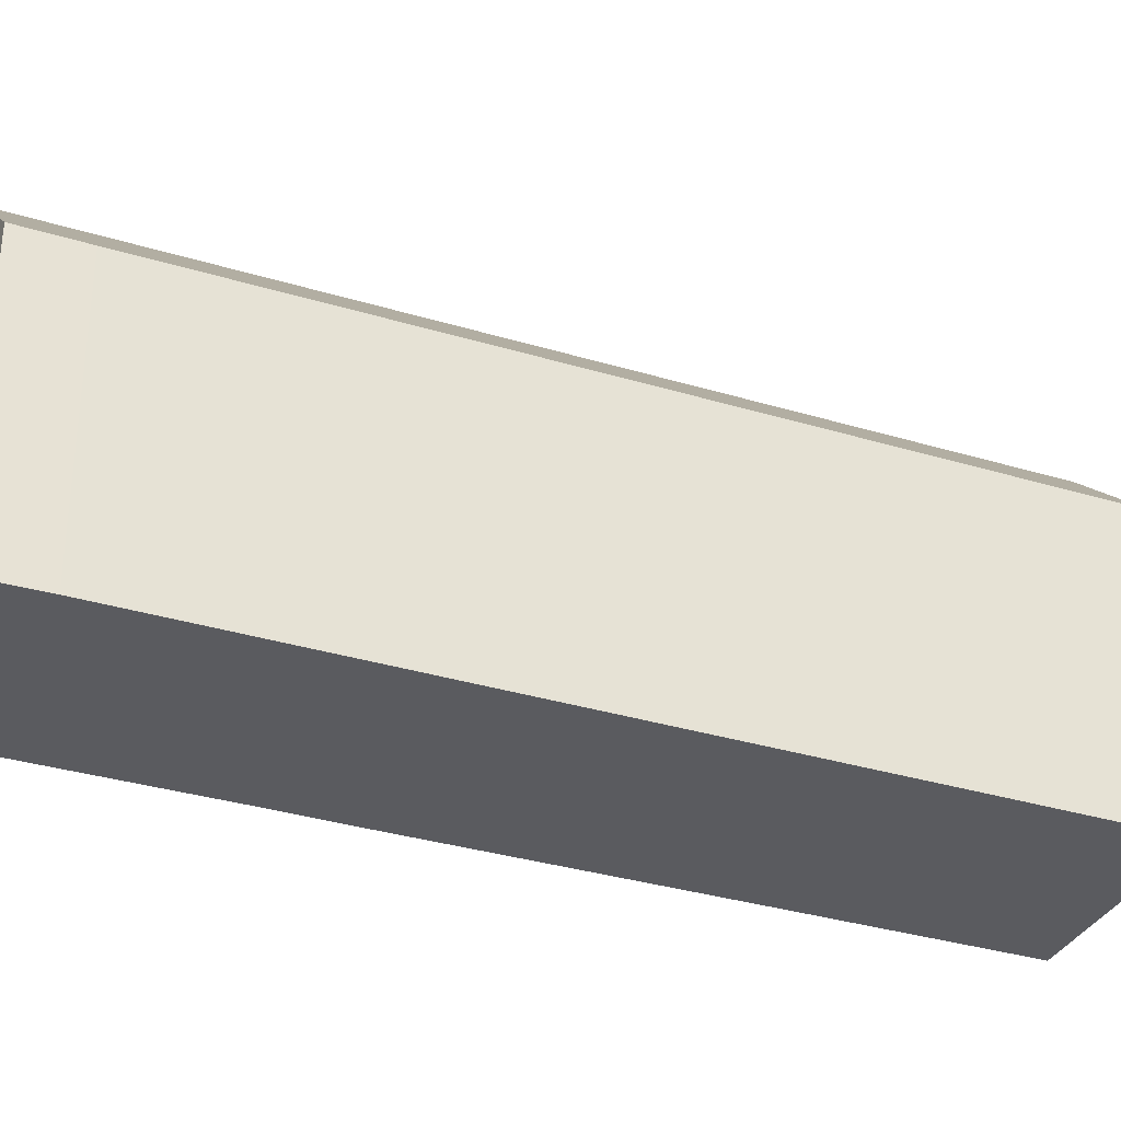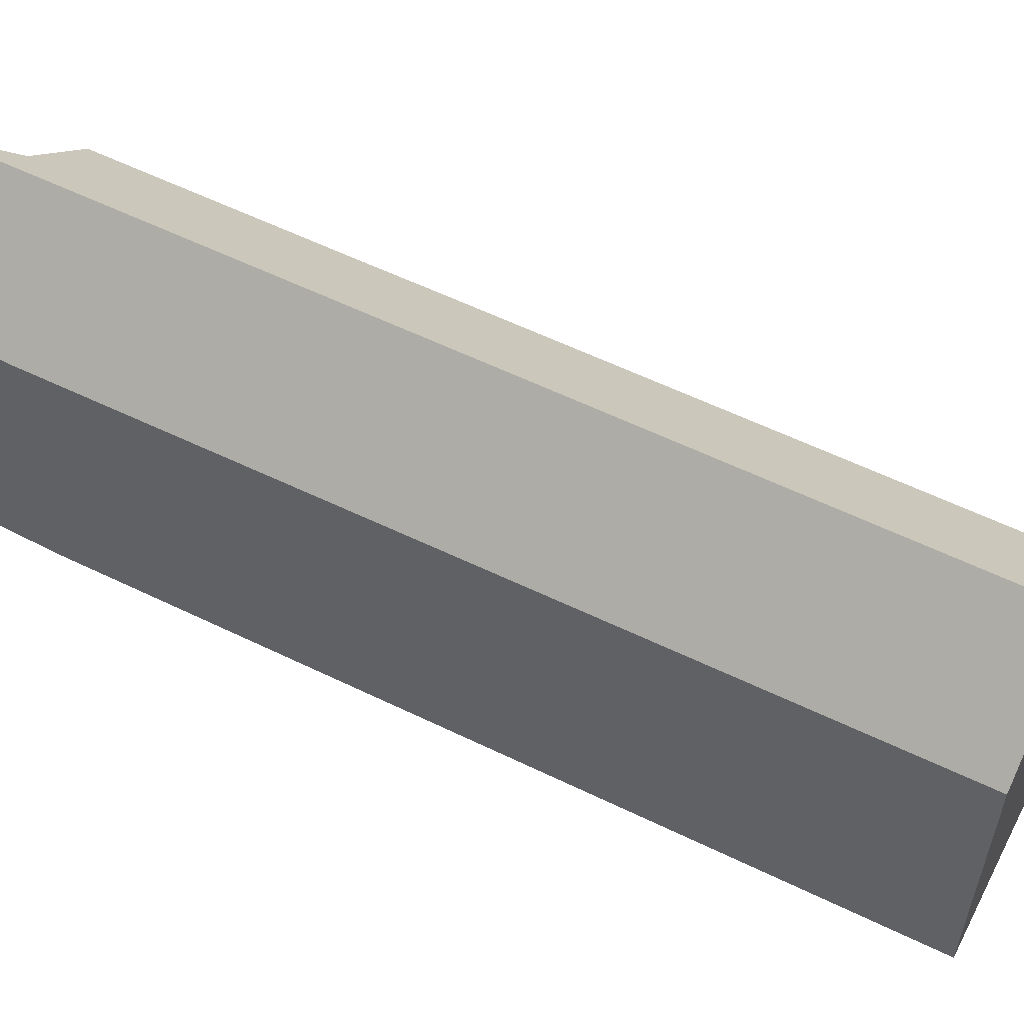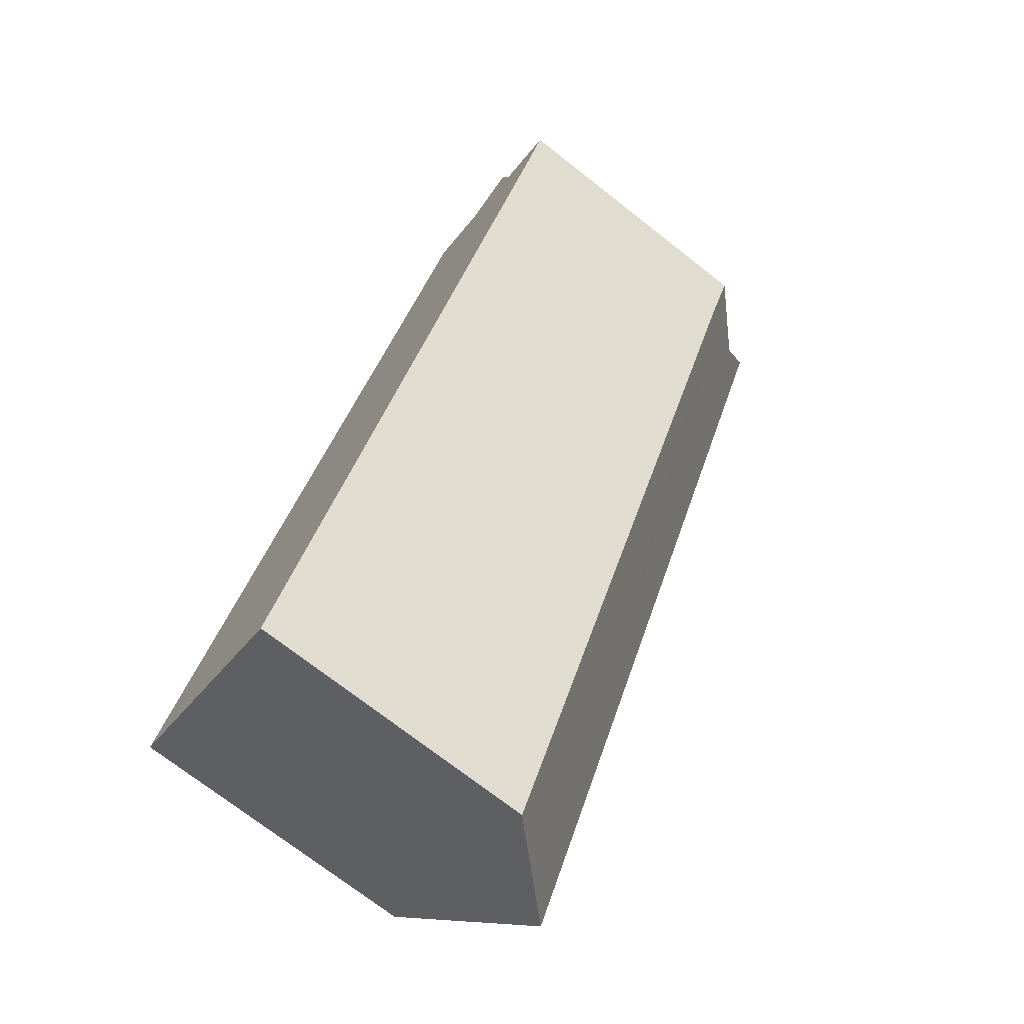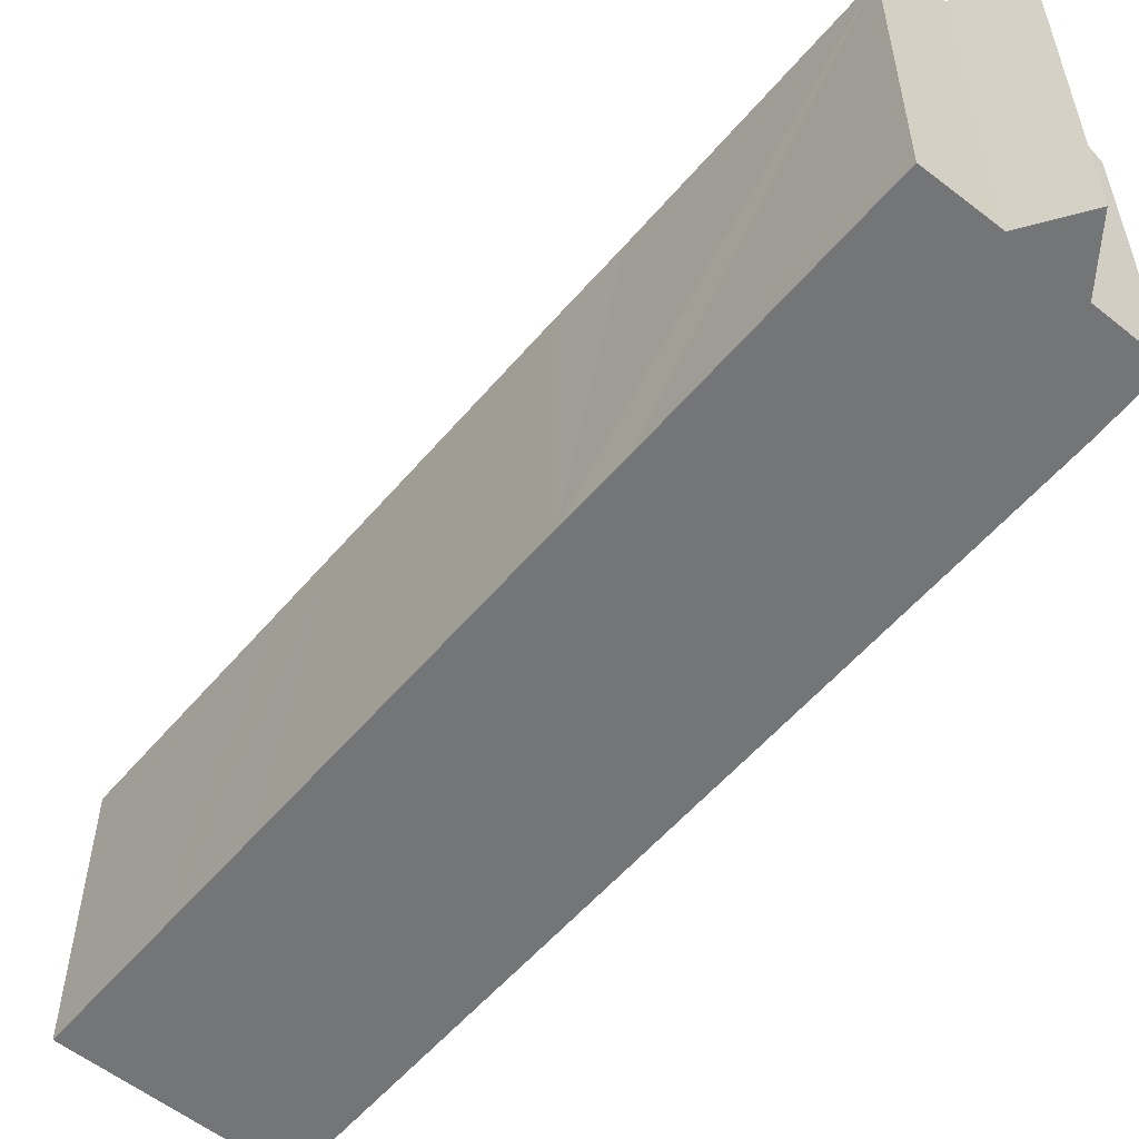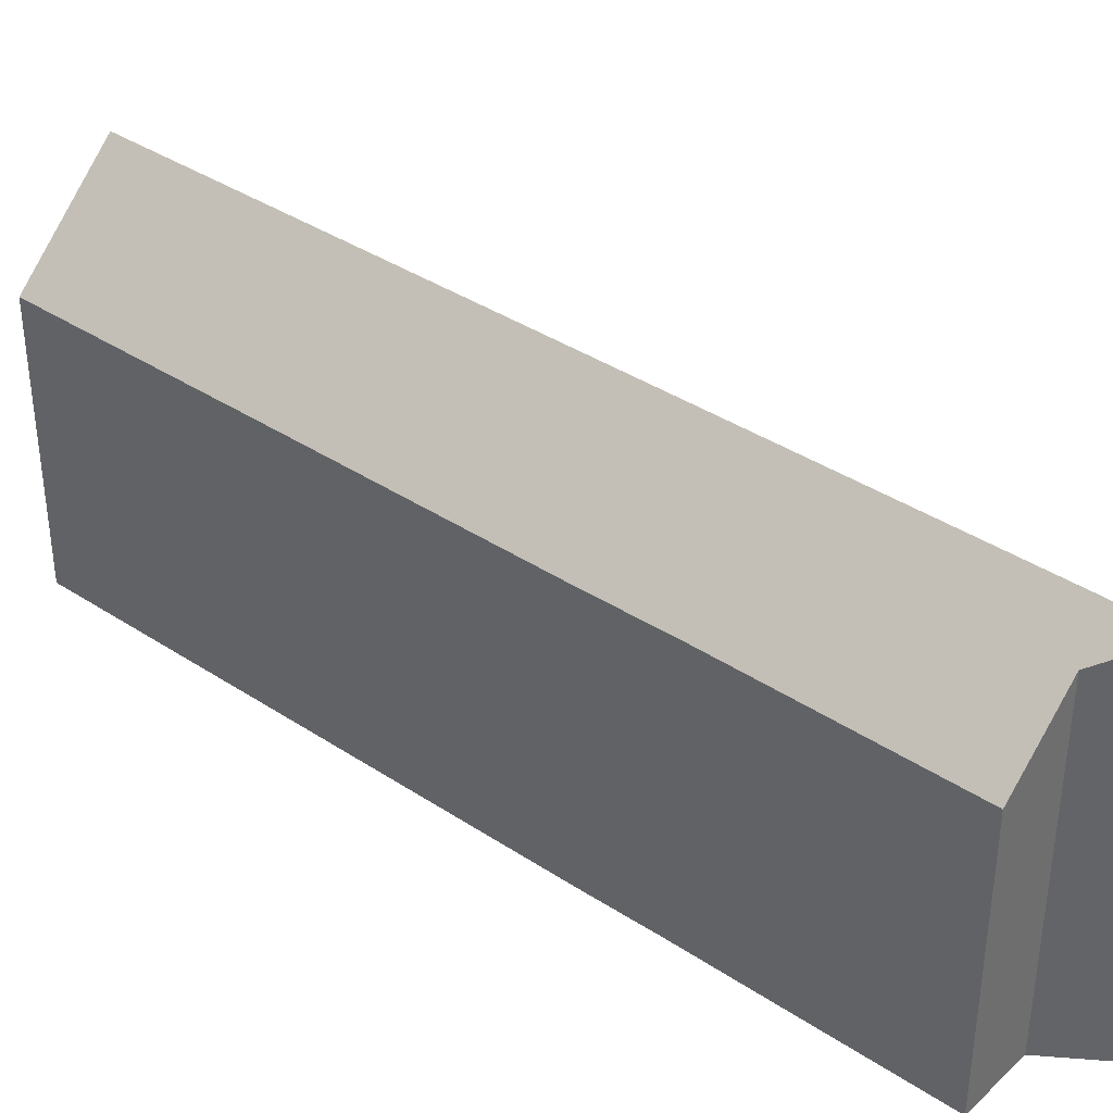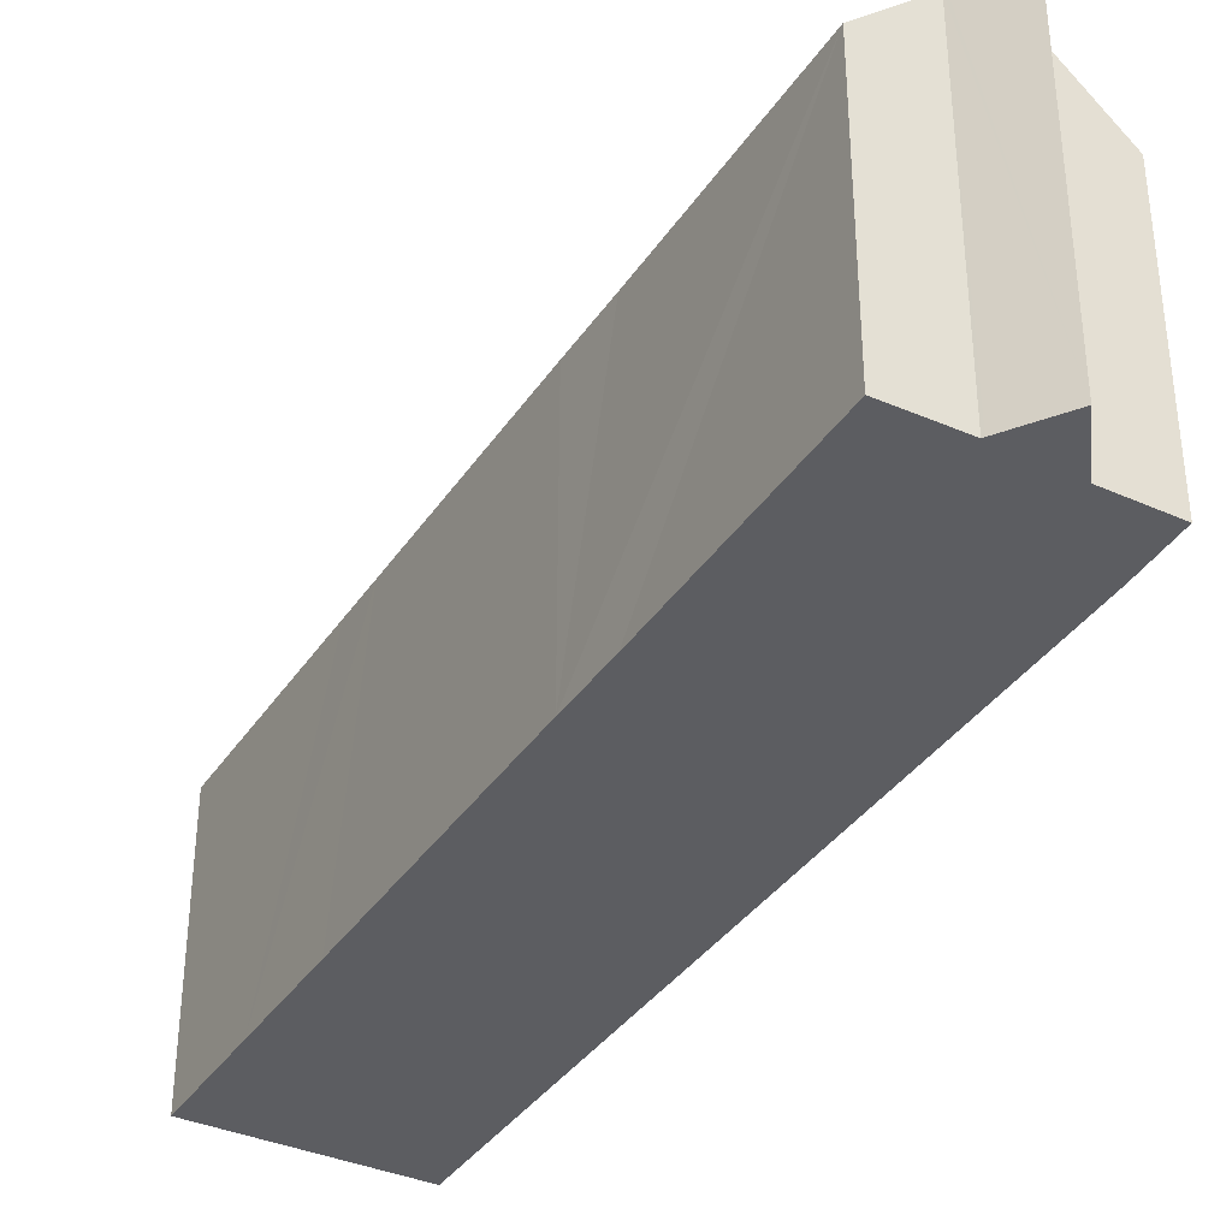
<metadata>
{"format":"obj","ext":"obj","renderer":"f3d","projection":"perspective","resolution":1024,"background":"white","views":[{"elev":-33.4,"azim":93.9,"up":"+Y"},{"elev":57.0,"azim":143.6,"up":"+Y"},{"elev":-73.0,"azim":52.0,"up":"+Z"},{"elev":-56.5,"azim":-13.2,"up":"+Y"},{"elev":38.0,"azim":-23.5,"up":"+Y"},{"elev":-37.0,"azim":-3.2,"up":"+Y"}]}
</metadata>
<code>
v  26.12 19.01 40.27
v  23.52 17.46 38.85
v  26.12 18.99 40.3
v  25.04 19.01 38.09
v  4.845 19.01 -2.401
v  23.41 17.4 38.79
v  20.14 14.08 40.37
v  14.33 14.12 28.65
v  12.64 14.08 25.35
v  6.699 14.09 13.41
v  5.526 14.09 11.06
v  2.789 14.09 5.581
v  0 14.08 8.623e-16
v  26.64 17.39 37.3
v  26.68 17.26 37.07
v  29.24 14.64 35.77
v  29.72 14.15 35.53
v  28.37 14.07 32.63
v  27.44 14.08 30.77
v  12.63 14.16 1.285
v  9.594 14.18 -4.754
v  26.12 -2.468e-15 40.3
v  26.12 -2.466e-15 40.27
v  26.68 -2.27e-15 37.07
v  26.64 -2.284e-15 37.3
v  29.72 -2.175e-15 35.53
v  29.24 -2.19e-15 35.77
v  23.41 -2.375e-15 38.79
v  20.14 -2.472e-15 40.37
v  28.37 -1.998e-15 32.63
v  27.44 -1.884e-15 30.77
v  12.63 -7.868e-17 1.285
v  9.594 2.911e-16 -4.754
v  0 0 0
v  4.845 1.47e-16 -2.401
v  2.789 -3.417e-16 5.581
v  5.526 -6.771e-16 11.06
v  6.699 -8.213e-16 13.41
v  12.64 -1.552e-15 25.35
v  14.33 -1.754e-15 28.65
v  23.52 -2.379e-15 38.85
g defaultobject
f 1 2 3
f 2 1 4
f 2 4 5
f 2 5 6
f 6 5 7
f 7 5 8
f 8 5 9
f 9 5 10
f 10 5 11
f 11 5 12
f 12 5 13
f 14 4 1
f 4 14 5
f 5 14 15
f 5 15 16
f 5 16 17
f 5 17 18
f 5 18 19
f 5 19 20
f 5 20 21
f 3 14 1
f 14 3 22
f 14 22 15
f 15 22 23
f 15 23 24
f 24 23 25
f 24 16 15
f 16 24 17
f 17 24 26
f 26 24 27
f 7 28 6
f 28 7 29
f 26 18 17
f 18 26 30
f 30 19 18
f 19 30 20
f 20 30 31
f 20 31 32
f 20 32 21
f 21 32 33
f 21 13 5
f 13 21 33
f 13 33 34
f 34 33 35
f 34 12 13
f 12 34 11
f 11 34 36
f 11 36 10
f 10 36 37
f 10 37 9
f 9 37 38
f 9 38 39
f 9 39 8
f 8 39 7
f 7 39 40
f 7 40 29
f 2 22 3
f 22 2 6
f 22 6 41
f 41 6 28
f 23 28 25
f 28 23 41
f 41 23 22
f 32 35 33
f 35 32 34
f 34 32 36
f 36 32 31
f 36 31 37
f 37 31 38
f 38 31 39
f 39 31 40
f 40 31 29
f 29 31 30
f 29 30 26
f 29 26 27
f 29 27 24
f 29 24 28
f 28 24 25

</code>
